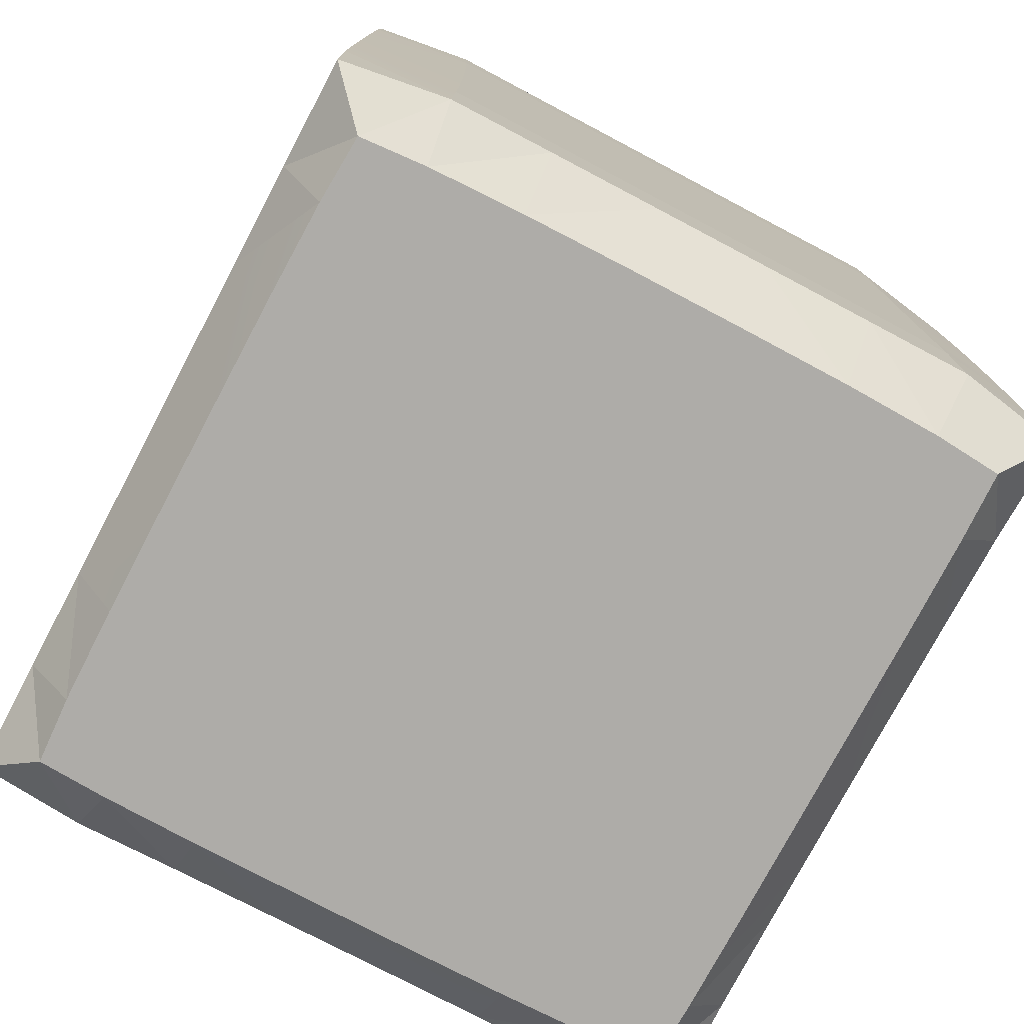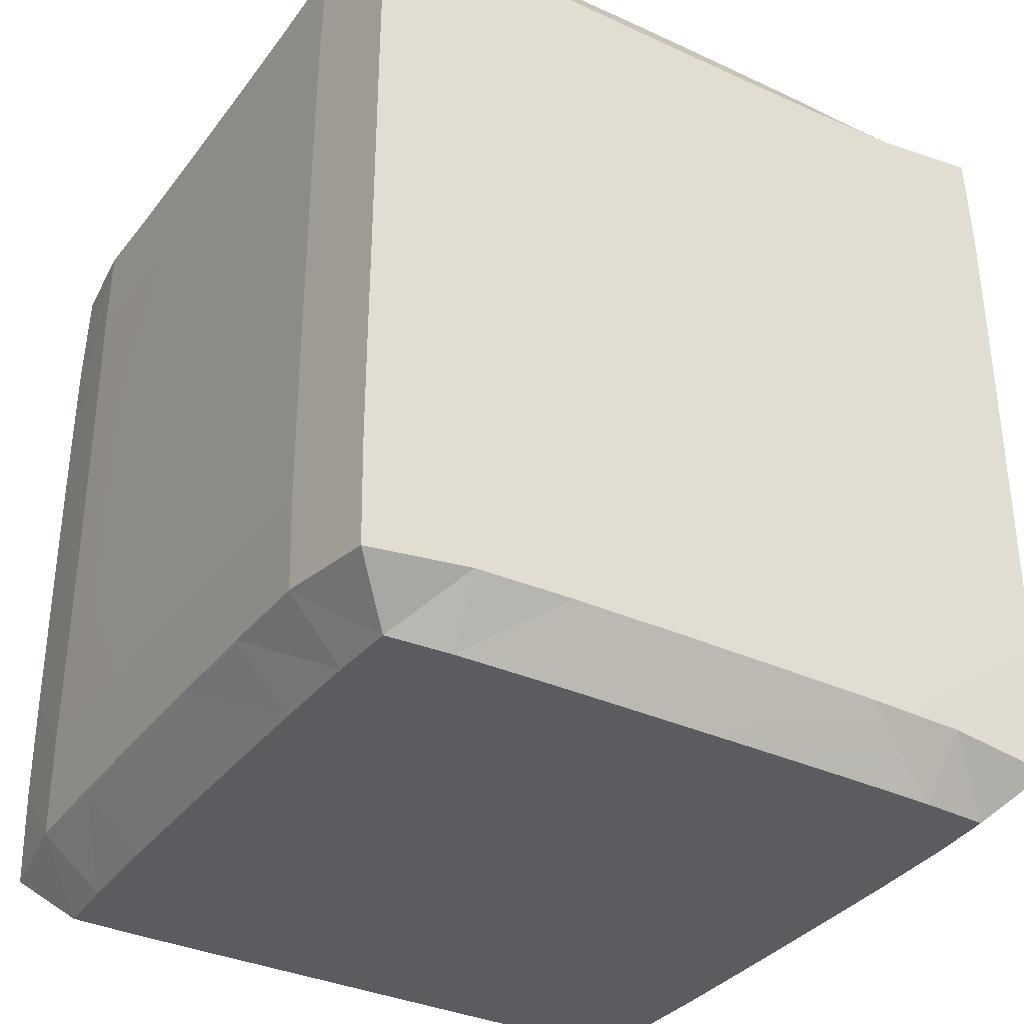
<metadata>
{"format":"obj","ext":"obj","renderer":"f3d","projection":"perspective","resolution":1024,"background":"white","views":[{"elev":-76.9,"azim":-27.8,"up":"+Y"},{"elev":-34.5,"azim":-121.6,"up":"+Y"}]}
</metadata>
<code>
o Cube_Cube.036
v -0.9247 -0.004218 0.8992
v -0.9891 0.076 0.8175
v -0.9294 -0.004218 0.8103
v -0.9898 0.1984 0.9658
v -0.9898 0.2075 0.8168
v -0.9898 0.3467 0.9666
v -0.9898 0.3498 0.8164
v -0.9898 0.4966 0.9669
v -0.9898 0.4975 0.8164
v -0.9891 0.07949 0.6838
v -0.9314 -0.004218 0.683
v -0.9898 0.2103 0.6829
v -0.9898 0.3509 0.6824
v -0.9898 0.4978 0.6823
v -0.932 -0.004218 0.5394
v -0.989 0.08054 0.5394
v -0.9898 0.2112 0.5391
v -0.9898 0.3513 0.539
v -0.9898 0.4979 0.5389
v -0.8474 0.07017 0.9828
v -0.9882 0.05696 0.9625
v -0.8452 0.2059 0.9848
v -0.8438 0.3494 0.9848
v -0.8433 0.4974 0.9848
v -0.8316 -0.004218 0.8061
v -0.83 -0.004218 0.6811
v -0.8297 -0.004218 0.5388
v -0.8365 -0.004218 0.9057
v -0.7112 0.07453 0.9828
v -0.7094 0.2096 0.9849
v -0.7083 0.351 0.9849
v -0.708 0.4978 0.9849
v -0.7096 -0.004218 0.9091
v -0.7075 -0.004218 0.805
v -0.7067 -0.004218 0.6804
v -0.7065 -0.004218 0.5386
v -0.5663 0.076 0.9829
v -0.5658 0.211 0.9849
v -0.5654 0.3516 0.9849
v -0.5653 0.498 0.9849
v -0.5661 -0.004218 0.9103
v -0.5655 -0.004218 0.8049
v -0.5653 -0.004218 0.6803
v -0.5652 -0.004218 0.5385
v -0.9898 0.6471 0.9669
v -0.9898 0.6467 0.8164
v -0.9898 0.7955 0.8166
v -0.9898 0.7985 0.9667
v -0.9898 0.94 0.8173
v -0.9898 0.9497 0.9659
v -0.989 1.072 0.8178
v -0.9215 1.148 0.8962
v -0.9277 1.148 0.808
v -0.9898 0.6466 0.6823
v -0.9898 0.7945 0.6825
v -0.9898 0.937 0.683
v -0.9889 1.067 0.6838
v -0.9309 1.148 0.6819
v -0.9898 0.6465 0.5389
v -0.9898 0.7941 0.539
v -0.9898 0.9359 0.5391
v -0.9889 1.066 0.5394
v -0.9322 1.148 0.539
v -0.8433 0.6468 0.9848
v -0.8438 0.7959 0.9848
v -0.8458 0.9417 0.9848
v -0.8478 1.078 0.9824
v -0.9877 1.094 0.962
v -0.8341 1.148 0.9038
v -0.83 1.148 0.8045
v -0.8291 1.148 0.6804
v -0.829 1.148 0.5386
v -0.7079 0.6465 0.9849
v -0.7083 0.7944 0.9849
v -0.7095 0.9376 0.9849
v -0.7113 1.073 0.9825
v -0.7084 1.148 0.9083
v -0.7068 1.148 0.804
v -0.7063 1.148 0.68
v -0.7062 1.148 0.5384
v -0.5653 0.6465 0.9849
v -0.5654 0.7938 0.9849
v -0.5658 0.9361 0.9849
v -0.5664 1.071 0.9825
v -0.5657 1.148 0.9101
v -0.5653 1.148 0.8041
v -0.5651 1.148 0.68
v -0.5651 1.148 0.5384
v -0.9321 -0.004218 0.3914
v -0.989 0.08072 0.3913
v -0.9898 0.2114 0.3915
v -0.9898 0.3514 0.3916
v -0.9898 0.4979 0.3916
v -0.9318 -0.004218 0.2463
v -0.989 0.08007 0.2455
v -0.9898 0.2107 0.2466
v -0.9898 0.3512 0.2473
v -0.9898 0.4979 0.2475
v -0.9299 -0.004218 0.1196
v -0.9891 0.07673 0.1116
v -0.9898 0.2081 0.113
v -0.9898 0.3502 0.114
v -0.9898 0.4976 0.1144
v -0.9246 -0.004218 0.03171
v -0.9879 0.0581 -0.03331
v -0.9898 0.1991 -0.03687
v -0.9898 0.3469 -0.03712
v -0.9898 0.4967 -0.037
v -0.8297 -0.004218 0.3915
v -0.8299 -0.004218 0.2481
v -0.8308 -0.004218 0.1254
v -0.8343 -0.004218 0.02716
v -0.8467 0.07059 -0.04995
v -0.8444 0.2064 -0.05222
v -0.843 0.3497 -0.05225
v -0.8426 0.4974 -0.05226
v -0.7065 -0.004218 0.3915
v -0.7065 -0.004218 0.2487
v -0.7069 -0.004218 0.1272
v -0.7083 -0.004218 0.02478
v -0.7107 0.07451 -0.05008
v -0.709 0.2099 -0.05233
v -0.7081 0.3511 -0.05233
v -0.7078 0.4978 -0.05233
v -0.5652 -0.004218 0.3916
v -0.5652 -0.004218 0.2489
v -0.5653 -0.004218 0.1276
v -0.5657 -0.004218 0.02402
v -0.5661 0.07579 -0.05012
v -0.5656 0.2112 -0.05233
v -0.5654 0.3517 -0.05233
v -0.5653 0.498 -0.05233
v -0.9898 0.6465 0.3917
v -0.9898 0.794 0.3916
v -0.9898 0.9357 0.3915
v -0.9889 1.065 0.3913
v -0.9325 1.148 0.3913
v -0.9898 0.6466 0.2476
v -0.9898 0.7943 0.2473
v -0.9898 0.9365 0.2464
v -0.9889 1.066 0.2453
v -0.9318 1.148 0.2468
v -0.9898 0.6467 0.1144
v -0.9898 0.7953 0.1139
v -0.9898 0.9394 0.1124
v -0.9891 1.071 0.111
v -0.9285 1.148 0.1212
v -0.9898 0.6472 -0.037
v -0.9898 0.7986 -0.03723
v -0.9898 0.9496 -0.03704
v -0.9881 1.094 -0.03382
v -0.9209 1.148 0.03471
v -0.8291 1.148 0.3915
v -0.8291 1.148 0.2484
v -0.8294 1.148 0.1267
v -0.8426 0.6468 -0.05225
v -0.8431 0.7958 -0.05224
v -0.845 0.9415 -0.05221
v -0.8472 1.078 -0.04967
v -0.8318 1.148 0.02892
v -0.7062 1.148 0.3915
v -0.7062 1.148 0.2489
v -0.7063 1.148 0.1281
v -0.7077 0.6466 -0.05233
v -0.7081 0.7943 -0.05233
v -0.7093 0.9375 -0.05233
v -0.7109 1.073 -0.04974
v -0.7071 1.148 0.0255
v -0.5651 1.148 0.3916
v -0.5651 1.148 0.249
v -0.5651 1.148 0.1283
v -0.5652 0.6465 -0.05233
v -0.5654 0.7937 -0.05233
v -0.5657 0.936 -0.05233
v -0.5662 1.071 -0.04978
v -0.5653 1.148 0.02409
v -0.4182 -0.004218 0.9105
v -0.418 0.07621 0.9829
v -0.4184 0.2112 0.9849
v -0.4187 0.3517 0.9849
v -0.4188 0.498 0.9849
v -0.4184 -0.004218 0.8049
v -0.4184 -0.004218 0.6803
v -0.4184 -0.004218 0.5385
v -0.2732 -0.004218 0.9096
v -0.2716 0.07508 0.9828
v -0.2737 0.21 0.9849
v -0.275 0.3512 0.9849
v -0.2755 0.4979 0.9849
v -0.2751 -0.004218 0.8049
v -0.2759 -0.004218 0.6803
v -0.2761 -0.004218 0.5385
v -0.147 -0.004218 0.9061
v -0.1346 0.07064 0.9827
v -0.1375 0.2063 0.9847
v -0.1397 0.3497 0.9848
v -0.1406 0.4975 0.9848
v -0.1535 -0.004218 0.8054
v -0.1557 -0.004218 0.6806
v -0.1564 -0.004218 0.5386
v -0.05985 -0.004218 0.899
v 0.001765 0.05999 0.9582
v 0.003528 0.1998 0.9617
v 0.00353 0.3471 0.9631
v 0.00353 0.4967 0.9639
v -0.05717 -0.004218 0.8082
v 0.002744 0.07659 0.8166
v 0.00353 0.208 0.8157
v 0.00353 0.3501 0.8154
v 0.00353 0.4975 0.8154
v -0.05625 -0.004218 0.6817
v 0.002711 0.07957 0.6832
v 0.00353 0.2105 0.6824
v 0.00353 0.351 0.6821
v 0.00353 0.4978 0.682
v -0.05608 -0.004218 0.5389
v 0.002671 0.08042 0.5392
v 0.00353 0.2114 0.539
v 0.00353 0.3514 0.5389
v 0.00353 0.4979 0.5388
v -0.4188 0.6465 0.9849
v -0.4188 0.7937 0.9849
v -0.4184 0.9358 0.9849
v -0.4179 1.07 0.9825
v -0.4181 1.148 0.9105
v -0.4184 1.148 0.8042
v -0.4184 1.148 0.68
v -0.4184 1.148 0.5384
v -0.2756 0.6465 0.9849
v -0.2751 0.7941 0.9849
v -0.2735 0.9372 0.9849
v -0.2714 1.072 0.9824
v -0.2738 1.148 0.9091
v -0.2755 1.148 0.8041
v -0.2761 1.148 0.68
v -0.2762 1.148 0.5384
v -0.1407 0.6467 0.9848
v -0.1398 0.7957 0.9847
v -0.137 0.9414 0.9847
v -0.1339 1.078 0.9823
v -0.1488 1.148 0.9044
v -0.1547 1.148 0.8039
v -0.1565 1.148 0.68
v -0.157 1.148 0.5384
v 0.00353 0.6471 0.964
v 0.00353 0.7985 0.9634
v 0.003529 0.9488 0.9619
v 0.001863 1.091 0.9581
v -0.06302 1.148 0.8954
v 0.00353 0.6467 0.8155
v 0.00353 0.7954 0.8157
v 0.00353 0.9397 0.8163
v 0.002659 1.071 0.8169
v -0.05876 1.148 0.8058
v 0.00353 0.6466 0.682
v 0.00353 0.7944 0.6822
v 0.00353 0.9368 0.6827
v 0.002573 1.067 0.6834
v -0.05656 1.148 0.6806
v 0.00353 0.6465 0.5388
v 0.00353 0.7941 0.5389
v 0.00353 0.9358 0.539
v 0.002528 1.066 0.5393
v -0.05573 1.148 0.5385
v -0.4184 -0.004218 0.3916
v -0.4184 -0.004218 0.2489
v -0.4184 -0.004218 0.1277
v -0.4182 -0.004218 0.02391
v -0.418 0.07596 -0.05011
v -0.4184 0.2113 -0.05233
v -0.4187 0.3517 -0.05233
v -0.4188 0.498 -0.05233
v -0.2761 -0.004218 0.3916
v -0.276 -0.004218 0.2488
v -0.2756 -0.004218 0.1275
v -0.274 -0.004218 0.02452
v -0.2718 0.07493 -0.05004
v -0.2738 0.2102 -0.05233
v -0.2751 0.3513 -0.05233
v -0.2756 0.4979 -0.05233
v -0.1565 -0.004218 0.3915
v -0.1561 -0.004218 0.2484
v -0.1544 -0.004218 0.1262
v -0.1487 -0.004218 0.02699
v -0.1349 0.07086 -0.04993
v -0.1381 0.2067 -0.05215
v -0.1404 0.3498 -0.05218
v -0.1412 0.4975 -0.0522
v -0.05604 -0.004218 0.3914
v 0.002669 0.08055 0.3913
v 0.00353 0.2115 0.3915
v 0.00353 0.3515 0.3916
v 0.00353 0.4979 0.3916
v -0.05608 -0.004218 0.2471
v 0.002725 0.07999 0.2458
v 0.00353 0.2109 0.2468
v 0.00353 0.3512 0.2474
v 0.00353 0.4979 0.2477
v -0.05695 -0.004218 0.1213
v 0.002811 0.07707 0.1121
v 0.00353 0.2085 0.1139
v 0.00353 0.3503 0.1149
v 0.00353 0.4976 0.1152
v -0.05951 -0.004218 0.03147
v 0.002003 0.06099 -0.02947
v 0.003529 0.2005 -0.03264
v 0.00353 0.3473 -0.03353
v 0.00353 0.4968 -0.03386
v -0.4184 1.148 0.3916
v -0.4184 1.148 0.2491
v -0.4184 1.148 0.1283
v -0.4188 0.6465 -0.05233
v -0.4187 0.7936 -0.05233
v -0.4184 0.9358 -0.05233
v -0.4179 1.071 -0.04974
v -0.4182 1.148 0.02387
v -0.2763 1.148 0.3916
v -0.2762 1.148 0.249
v -0.2759 1.148 0.1282
v -0.2757 0.6465 -0.05233
v -0.2752 0.7941 -0.05233
v -0.2736 0.9371 -0.05233
v -0.2715 1.072 -0.04961
v -0.2747 1.148 0.025
v -0.157 1.148 0.3915
v -0.1568 1.148 0.2487
v -0.1556 1.148 0.1275
v -0.1413 0.6468 -0.0522
v -0.1404 0.7957 -0.05217
v -0.1376 0.9413 -0.0521
v -0.1341 1.078 -0.04946
v -0.1507 1.148 0.02874
v 0.00353 0.6465 0.3917
v 0.00353 0.794 0.3916
v 0.00353 0.9356 0.3915
v 0.002517 1.065 0.3912
v -0.05554 1.148 0.3913
v 0.00353 0.6466 0.2477
v 0.00353 0.7942 0.2475
v 0.00353 0.9364 0.2466
v 0.002555 1.066 0.2455
v -0.05607 1.148 0.2477
v 0.00353 0.6467 0.1152
v 0.00353 0.7953 0.1148
v 0.00353 0.9393 0.1134
v 0.002589 1.071 0.1116
v -0.0584 1.148 0.1232
v 0.003529 0.6472 -0.03391
v 0.00353 0.7986 -0.03365
v 0.003527 0.9487 -0.03269
v 0.001458 1.091 -0.0289
v -0.06337 1.148 0.03527
f 1 2 3
f 2 4 5
f 5 6 7
f 7 8 9
f 3 10 11
f 10 5 12
f 12 7 13
f 13 9 14
f 15 10 16
f 16 12 17
f 17 13 18
f 18 14 19
f 1 20 21
f 4 20 22
f 6 22 23
f 8 23 24
f 25 1 3
f 25 11 26
f 26 15 27
f 28 29 20
f 22 29 30
f 23 30 31
f 24 31 32
f 33 25 34
f 34 26 35
f 35 27 36
f 33 37 29
f 30 37 38
f 31 38 39
f 32 39 40
f 41 34 42
f 42 35 43
f 43 36 44
f 9 45 46
f 45 47 46
f 48 49 47
f 50 51 49
f 51 52 53
f 14 46 54
f 46 55 54
f 47 56 55
f 49 57 56
f 57 53 58
f 19 54 59
f 54 60 59
f 55 61 60
f 56 62 61
f 62 58 63
f 45 24 64
f 45 65 48
f 48 66 50
f 50 67 68
f 52 67 69
f 52 70 53
f 58 70 71
f 63 71 72
f 64 32 73
f 64 74 65
f 65 75 66
f 66 76 67
f 69 76 77
f 70 77 78
f 71 78 79
f 72 79 80
f 73 40 81
f 73 82 74
f 74 83 75
f 75 84 76
f 77 84 85
f 78 85 86
f 79 86 87
f 80 87 88
f 89 16 90
f 90 17 91
f 91 18 92
f 92 19 93
f 94 90 95
f 90 96 95
f 91 97 96
f 92 98 97
f 99 95 100
f 95 101 100
f 96 102 101
f 97 103 102
f 104 100 105
f 100 106 105
f 101 107 106
f 102 108 107
f 27 89 109
f 110 89 94
f 111 94 99
f 111 104 112
f 113 104 105
f 113 106 114
f 114 107 115
f 115 108 116
f 36 109 117
f 118 109 110
f 119 110 111
f 120 111 112
f 121 112 113
f 121 114 122
f 122 115 123
f 123 116 124
f 44 117 125
f 126 117 118
f 127 118 119
f 128 119 120
f 129 120 121
f 129 122 130
f 130 123 131
f 131 124 132
f 93 59 133
f 59 134 133
f 60 135 134
f 61 136 135
f 136 63 137
f 93 138 98
f 138 134 139
f 139 135 140
f 140 136 141
f 136 142 141
f 98 143 103
f 143 139 144
f 144 140 145
f 145 141 146
f 141 147 146
f 103 148 108
f 148 144 149
f 149 145 150
f 150 146 151
f 146 152 151
f 137 72 153
f 137 154 142
f 142 155 147
f 116 148 156
f 157 148 149
f 158 149 150
f 159 150 151
f 159 152 160
f 152 155 160
f 153 80 161
f 153 162 154
f 154 163 155
f 124 156 164
f 165 156 157
f 166 157 158
f 167 158 159
f 167 160 168
f 155 168 160
f 161 88 169
f 161 170 162
f 162 171 163
f 132 164 172
f 173 164 165
f 174 165 166
f 175 166 167
f 175 168 176
f 163 176 168
f 37 177 178
f 38 178 179
f 39 179 180
f 40 180 181
f 177 42 182
f 182 43 183
f 183 44 184
f 178 185 186
f 178 187 179
f 179 188 180
f 180 189 181
f 190 177 182
f 191 182 183
f 192 183 184
f 186 193 194
f 186 195 187
f 187 196 188
f 188 197 189
f 198 185 190
f 199 190 191
f 200 191 192
f 194 201 202
f 194 203 195
f 195 204 196
f 196 205 197
f 201 198 206
f 207 201 206
f 203 207 208
f 204 208 209
f 205 209 210
f 211 198 199
f 212 206 211
f 208 212 213
f 209 213 214
f 210 214 215
f 216 199 200
f 217 211 216
f 213 217 218
f 214 218 219
f 215 219 220
f 81 181 221
f 81 222 82
f 82 223 83
f 83 224 84
f 85 224 225
f 85 226 86
f 87 226 227
f 88 227 228
f 181 229 221
f 222 229 230
f 223 230 231
f 224 231 232
f 224 233 225
f 225 234 226
f 226 235 227
f 227 236 228
f 189 237 229
f 230 237 238
f 231 238 239
f 232 239 240
f 232 241 233
f 233 242 234
f 234 243 235
f 235 244 236
f 197 245 237
f 238 245 246
f 239 246 247
f 240 247 248
f 240 249 241
f 245 210 250
f 251 245 250
f 252 246 251
f 253 247 252
f 249 253 254
f 242 249 254
f 250 215 255
f 256 250 255
f 257 251 256
f 258 252 257
f 254 258 259
f 242 259 243
f 255 220 260
f 261 255 260
f 262 256 261
f 263 257 262
f 259 263 264
f 243 264 244
f 184 125 265
f 266 125 126
f 267 126 127
f 268 127 128
f 269 128 129
f 269 130 270
f 270 131 271
f 271 132 272
f 273 184 265
f 273 266 274
f 274 267 275
f 275 268 276
f 276 269 277
f 278 269 270
f 279 270 271
f 280 271 272
f 281 192 273
f 281 274 282
f 282 275 283
f 283 276 284
f 284 277 285
f 286 277 278
f 287 278 279
f 288 279 280
f 289 200 281
f 290 216 289
f 218 290 291
f 219 291 292
f 220 292 293
f 289 282 294
f 290 294 295
f 296 290 295
f 297 291 296
f 298 292 297
f 294 283 299
f 295 299 300
f 301 295 300
f 302 296 301
f 303 297 302
f 299 284 304
f 300 304 305
f 304 285 305
f 306 300 305
f 306 285 286
f 307 301 306
f 307 286 287
f 308 302 307
f 308 287 288
f 88 309 169
f 169 310 170
f 171 310 311
f 312 132 172
f 313 172 173
f 314 173 174
f 315 174 175
f 315 176 316
f 176 311 316
f 228 317 309
f 310 317 318
f 311 318 319
f 320 272 312
f 320 313 321
f 321 314 322
f 322 315 323
f 324 315 316
f 316 319 324
f 236 325 317
f 318 325 326
f 319 326 327
f 328 280 320
f 328 321 329
f 329 322 330
f 330 323 331
f 332 323 324
f 324 327 332
f 333 220 293
f 334 260 333
f 335 261 334
f 336 262 335
f 264 336 337
f 325 264 337
f 338 293 298
f 334 338 339
f 335 339 340
f 336 340 341
f 342 336 341
f 326 337 342
f 343 298 303
f 339 343 344
f 340 344 345
f 341 345 346
f 347 341 346
f 327 342 347
f 348 303 308
f 348 288 328
f 344 348 349
f 348 329 349
f 345 349 350
f 349 330 350
f 346 350 351
f 350 331 351
f 352 346 351
f 352 331 332
f 327 352 332
f 1 21 2
f 2 21 4
f 5 4 6
f 7 6 8
f 3 2 10
f 10 2 5
f 12 5 7
f 13 7 9
f 15 11 10
f 16 10 12
f 17 12 13
f 18 13 14
f 1 28 20
f 4 21 20
f 6 4 22
f 8 6 23
f 25 28 1
f 25 3 11
f 26 11 15
f 28 33 29
f 22 20 29
f 23 22 30
f 24 23 31
f 33 28 25
f 34 25 26
f 35 26 27
f 33 41 37
f 30 29 37
f 31 30 38
f 32 31 39
f 41 33 34
f 42 34 35
f 43 35 36
f 9 8 45
f 45 48 47
f 48 50 49
f 50 68 51
f 51 68 52
f 14 9 46
f 46 47 55
f 47 49 56
f 49 51 57
f 57 51 53
f 19 14 54
f 54 55 60
f 55 56 61
f 56 57 62
f 62 57 58
f 45 8 24
f 45 64 65
f 48 65 66
f 50 66 67
f 52 68 67
f 52 69 70
f 58 53 70
f 63 58 71
f 64 24 32
f 64 73 74
f 65 74 75
f 66 75 76
f 69 67 76
f 70 69 77
f 71 70 78
f 72 71 79
f 73 32 40
f 73 81 82
f 74 82 83
f 75 83 84
f 77 76 84
f 78 77 85
f 79 78 86
f 80 79 87
f 89 15 16
f 90 16 17
f 91 17 18
f 92 18 19
f 94 89 90
f 90 91 96
f 91 92 97
f 92 93 98
f 99 94 95
f 95 96 101
f 96 97 102
f 97 98 103
f 104 99 100
f 100 101 106
f 101 102 107
f 102 103 108
f 27 15 89
f 110 109 89
f 111 110 94
f 111 99 104
f 113 112 104
f 113 105 106
f 114 106 107
f 115 107 108
f 36 27 109
f 118 117 109
f 119 118 110
f 120 119 111
f 121 120 112
f 121 113 114
f 122 114 115
f 123 115 116
f 44 36 117
f 126 125 117
f 127 126 118
f 128 127 119
f 129 128 120
f 129 121 122
f 130 122 123
f 131 123 124
f 93 19 59
f 59 60 134
f 60 61 135
f 61 62 136
f 136 62 63
f 93 133 138
f 138 133 134
f 139 134 135
f 140 135 136
f 136 137 142
f 98 138 143
f 143 138 139
f 144 139 140
f 145 140 141
f 141 142 147
f 103 143 148
f 148 143 144
f 149 144 145
f 150 145 146
f 146 147 152
f 137 63 72
f 137 153 154
f 142 154 155
f 116 108 148
f 157 156 148
f 158 157 149
f 159 158 150
f 159 151 152
f 152 147 155
f 153 72 80
f 153 161 162
f 154 162 163
f 124 116 156
f 165 164 156
f 166 165 157
f 167 166 158
f 167 159 160
f 155 163 168
f 161 80 88
f 161 169 170
f 162 170 171
f 132 124 164
f 173 172 164
f 174 173 165
f 175 174 166
f 175 167 168
f 163 171 176
f 37 41 177
f 38 37 178
f 39 38 179
f 40 39 180
f 177 41 42
f 182 42 43
f 183 43 44
f 178 177 185
f 178 186 187
f 179 187 188
f 180 188 189
f 190 185 177
f 191 190 182
f 192 191 183
f 186 185 193
f 186 194 195
f 187 195 196
f 188 196 197
f 198 193 185
f 199 198 190
f 200 199 191
f 194 193 201
f 194 202 203
f 195 203 204
f 196 204 205
f 201 193 198
f 207 202 201
f 203 202 207
f 204 203 208
f 205 204 209
f 211 206 198
f 212 207 206
f 208 207 212
f 209 208 213
f 210 209 214
f 216 211 199
f 217 212 211
f 213 212 217
f 214 213 218
f 215 214 219
f 81 40 181
f 81 221 222
f 82 222 223
f 83 223 224
f 85 84 224
f 85 225 226
f 87 86 226
f 88 87 227
f 181 189 229
f 222 221 229
f 223 222 230
f 224 223 231
f 224 232 233
f 225 233 234
f 226 234 235
f 227 235 236
f 189 197 237
f 230 229 237
f 231 230 238
f 232 231 239
f 232 240 241
f 233 241 242
f 234 242 243
f 235 243 244
f 197 205 245
f 238 237 245
f 239 238 246
f 240 239 247
f 240 248 249
f 245 205 210
f 251 246 245
f 252 247 246
f 253 248 247
f 249 248 253
f 242 241 249
f 250 210 215
f 256 251 250
f 257 252 251
f 258 253 252
f 254 253 258
f 242 254 259
f 255 215 220
f 261 256 255
f 262 257 256
f 263 258 257
f 259 258 263
f 243 259 264
f 184 44 125
f 266 265 125
f 267 266 126
f 268 267 127
f 269 268 128
f 269 129 130
f 270 130 131
f 271 131 132
f 273 192 184
f 273 265 266
f 274 266 267
f 275 267 268
f 276 268 269
f 278 277 269
f 279 278 270
f 280 279 271
f 281 200 192
f 281 273 274
f 282 274 275
f 283 275 276
f 284 276 277
f 286 285 277
f 287 286 278
f 288 287 279
f 289 216 200
f 290 217 216
f 218 217 290
f 219 218 291
f 220 219 292
f 289 281 282
f 290 289 294
f 296 291 290
f 297 292 291
f 298 293 292
f 294 282 283
f 295 294 299
f 301 296 295
f 302 297 296
f 303 298 297
f 299 283 284
f 300 299 304
f 304 284 285
f 306 301 300
f 306 305 285
f 307 302 301
f 307 306 286
f 308 303 302
f 308 307 287
f 88 228 309
f 169 309 310
f 171 170 310
f 312 272 132
f 313 312 172
f 314 313 173
f 315 314 174
f 315 175 176
f 176 171 311
f 228 236 317
f 310 309 317
f 311 310 318
f 320 280 272
f 320 312 313
f 321 313 314
f 322 314 315
f 324 323 315
f 316 311 319
f 236 244 325
f 318 317 325
f 319 318 326
f 328 288 280
f 328 320 321
f 329 321 322
f 330 322 323
f 332 331 323
f 324 319 327
f 333 260 220
f 334 261 260
f 335 262 261
f 336 263 262
f 264 263 336
f 325 244 264
f 338 333 293
f 334 333 338
f 335 334 339
f 336 335 340
f 342 337 336
f 326 325 337
f 343 338 298
f 339 338 343
f 340 339 344
f 341 340 345
f 347 342 341
f 327 326 342
f 348 343 303
f 348 308 288
f 344 343 348
f 348 328 329
f 345 344 349
f 349 329 330
f 346 345 350
f 350 330 331
f 352 347 346
f 352 351 331
f 327 347 352

</code>
